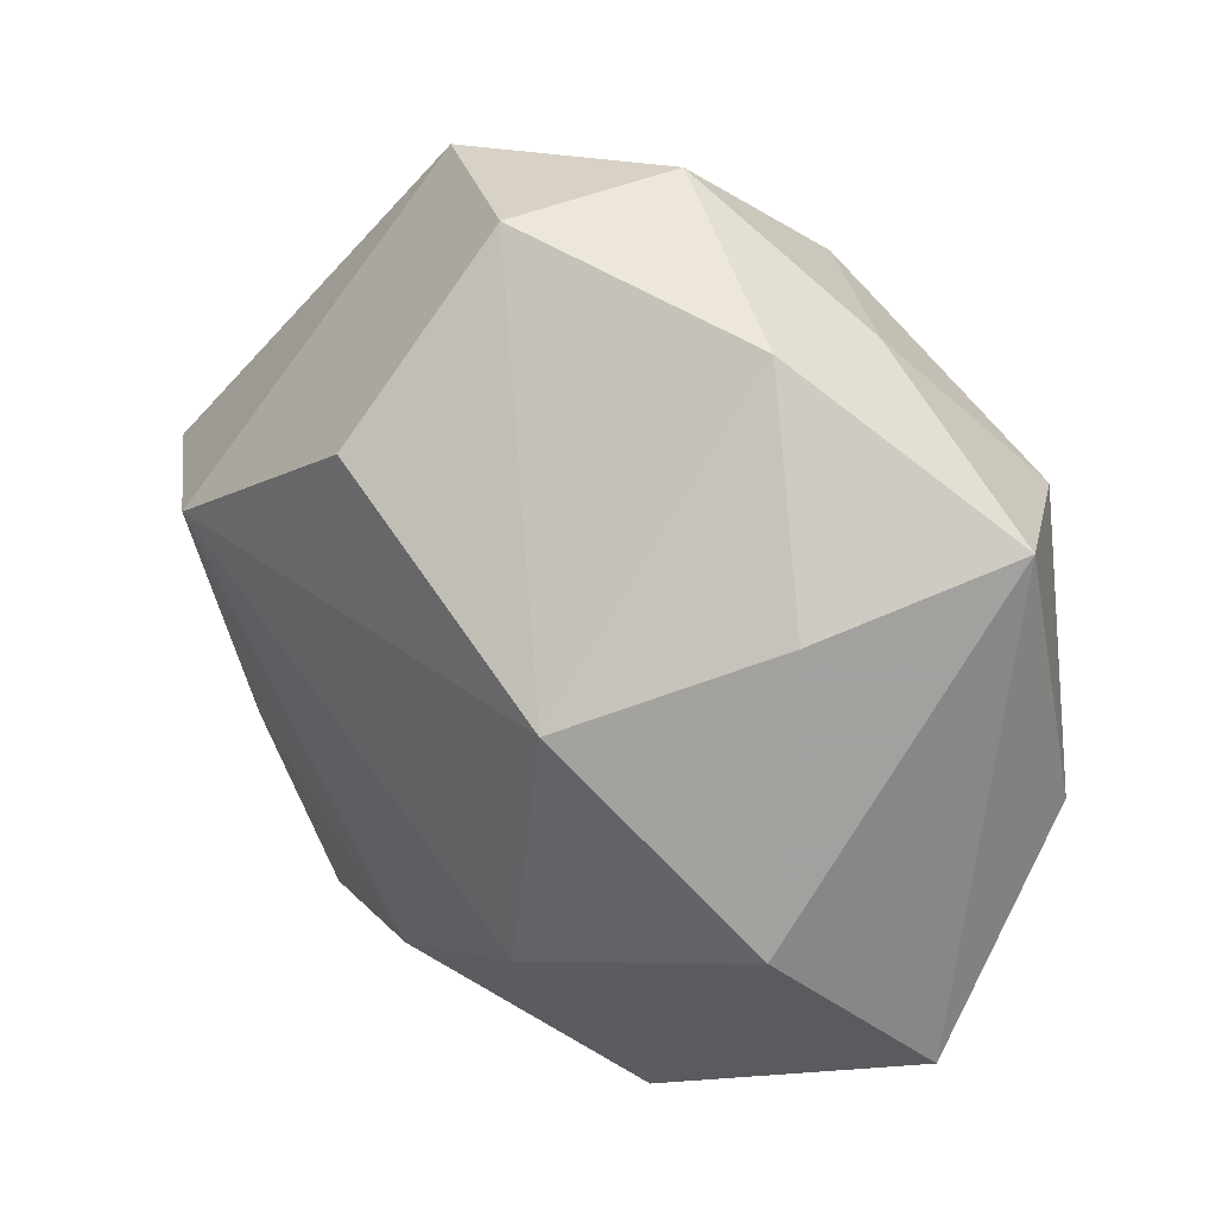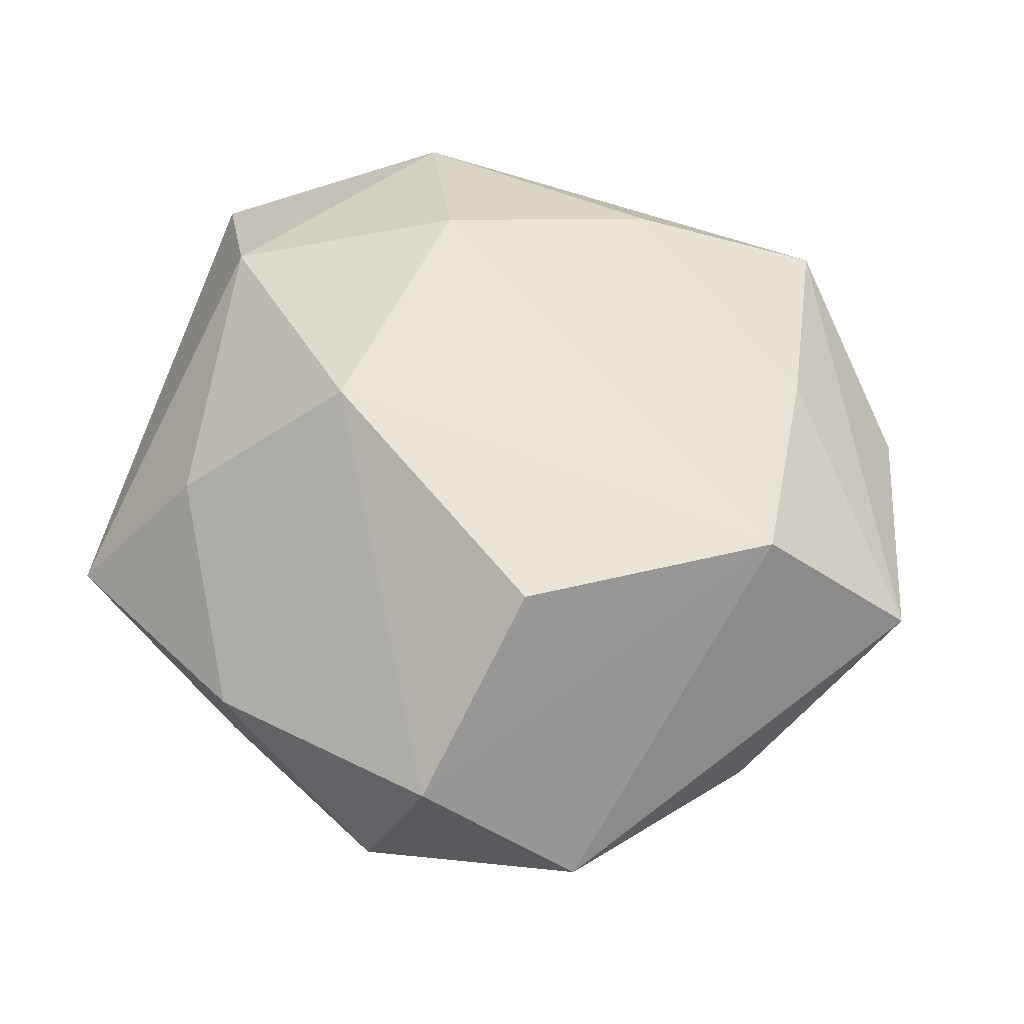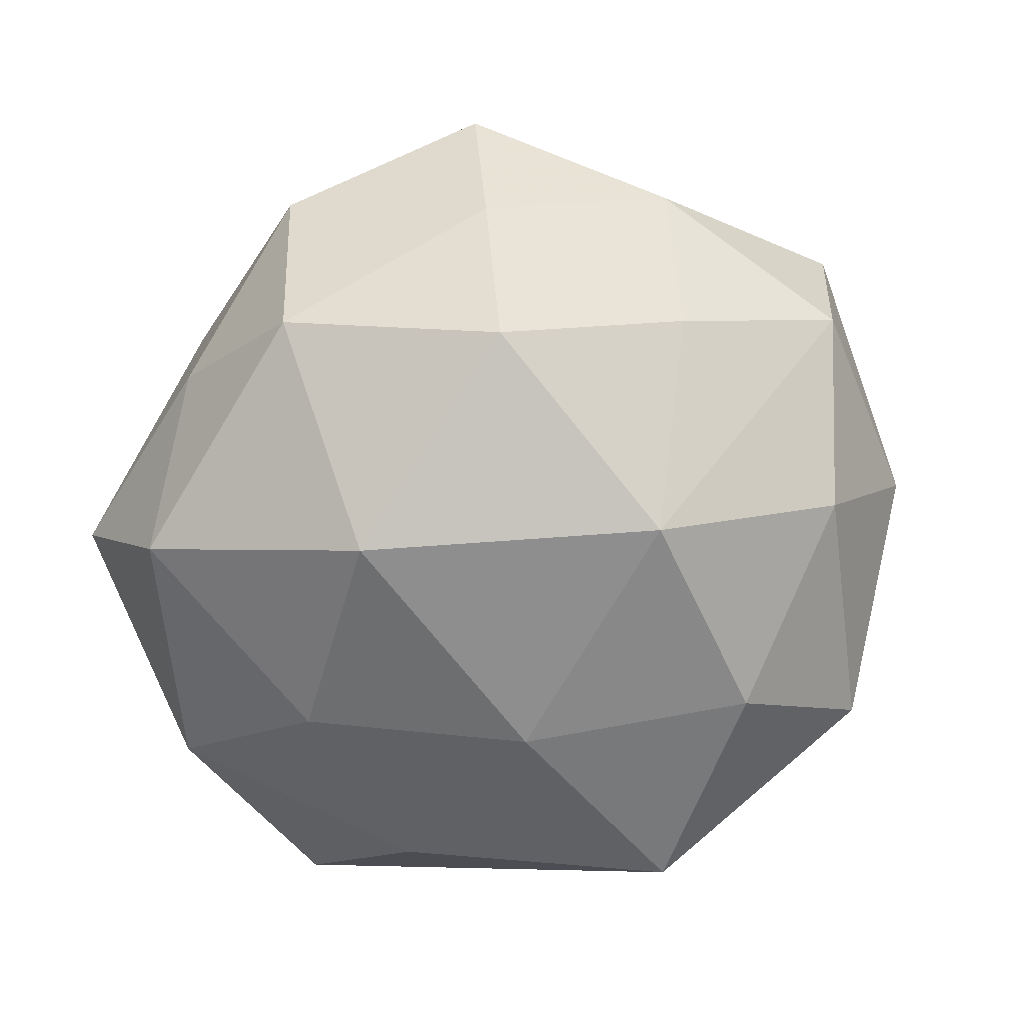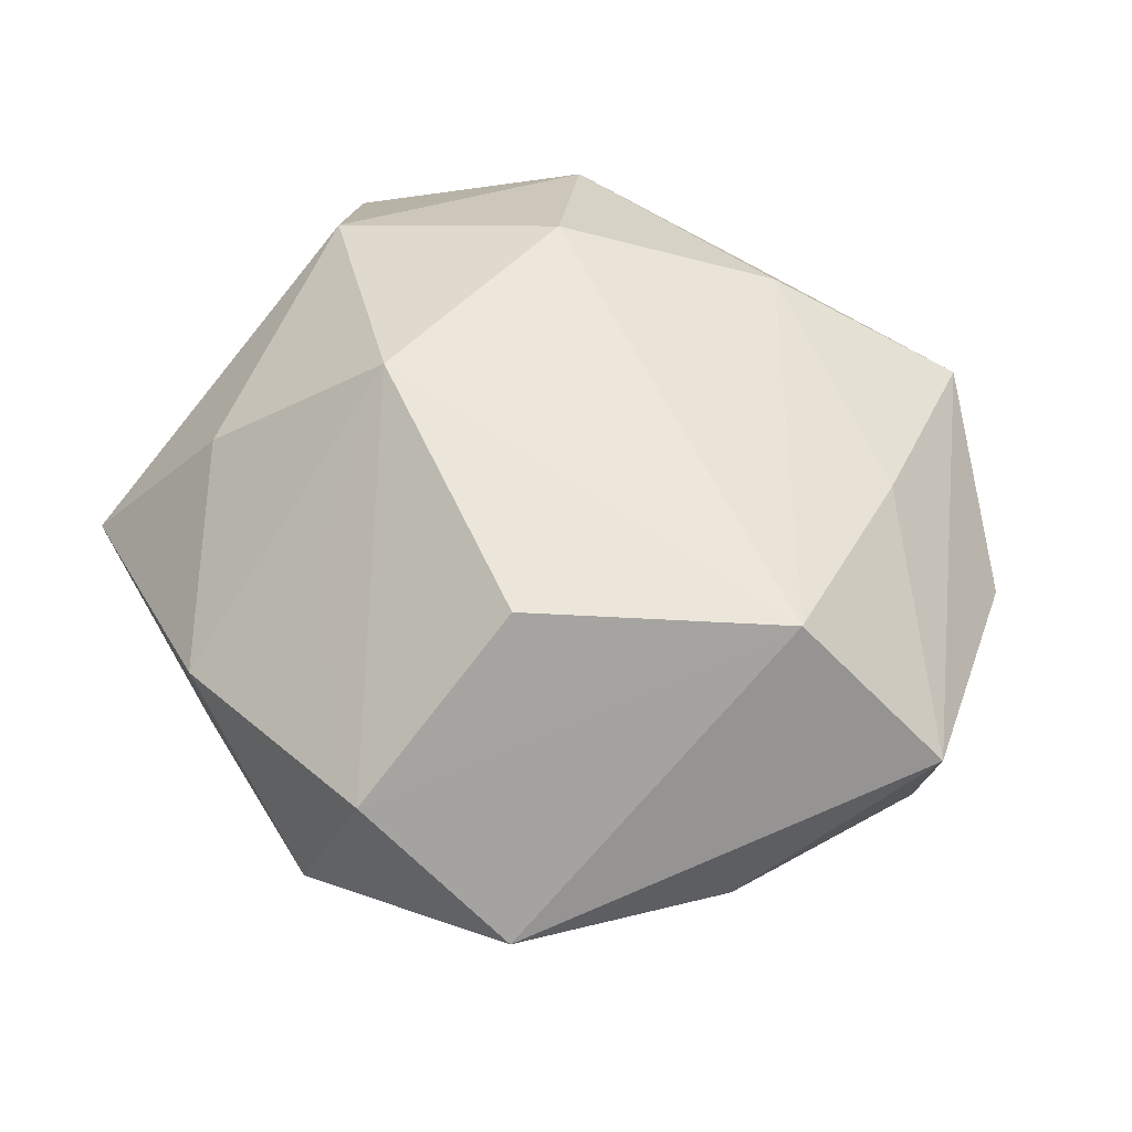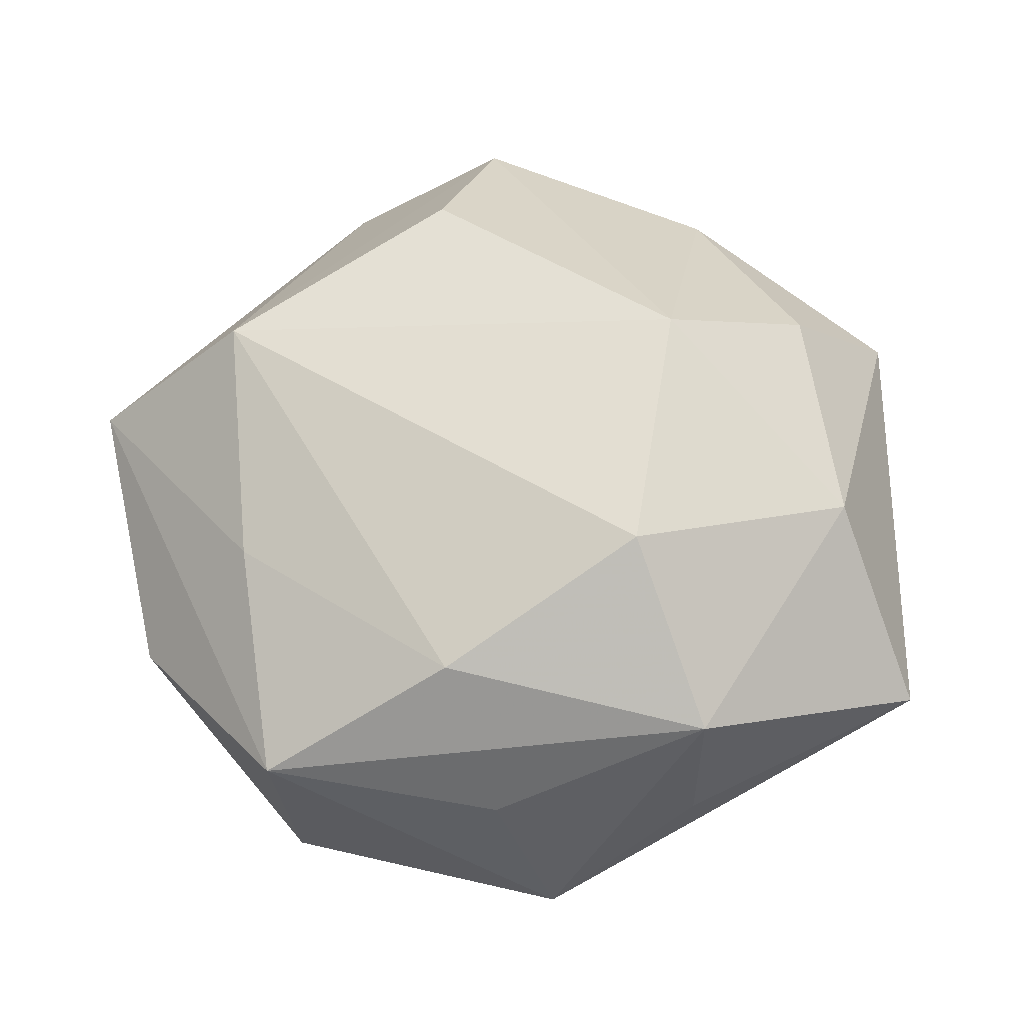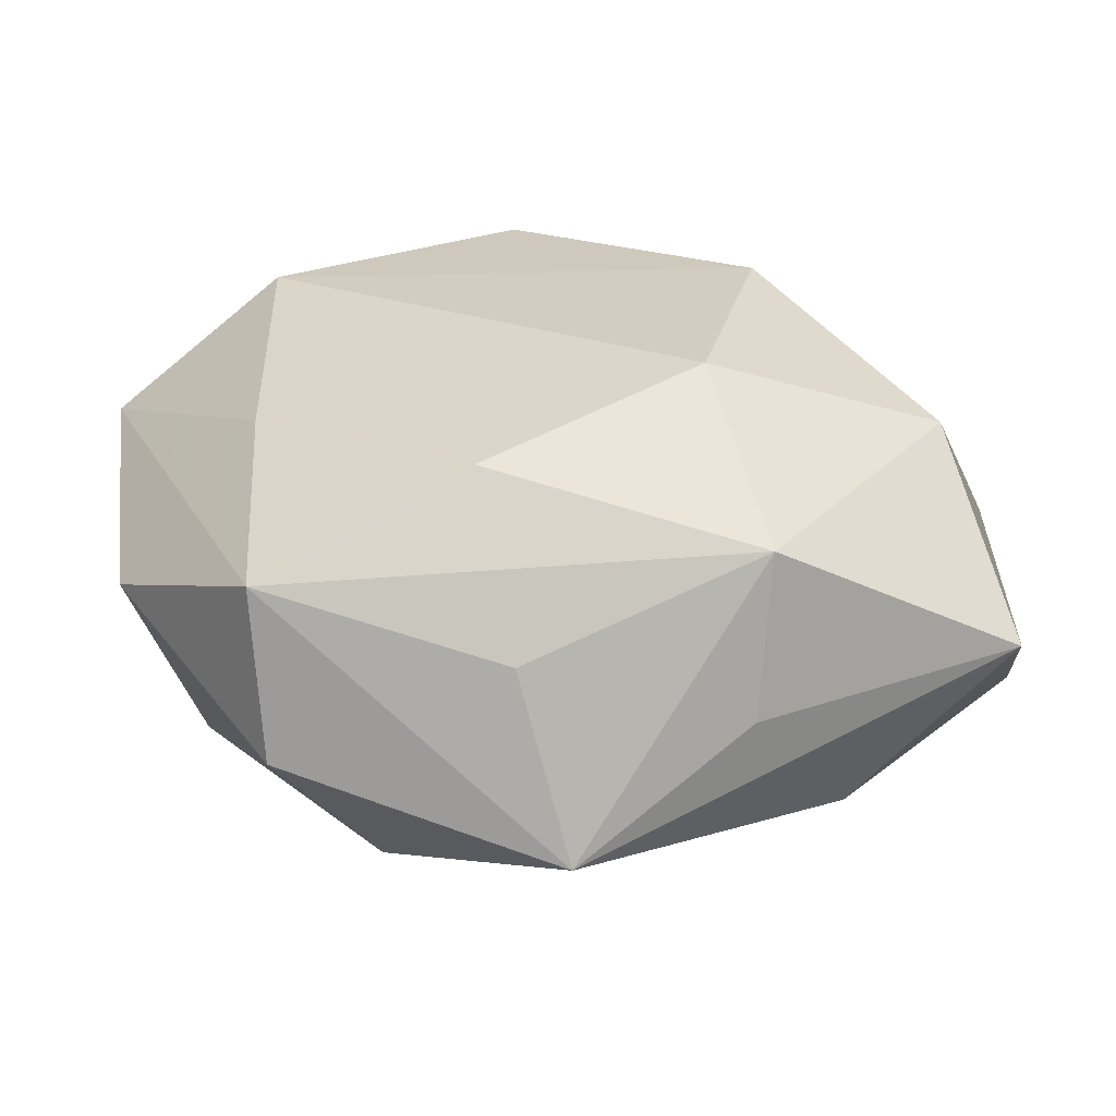
<metadata>
{"format":"obj","ext":"obj","renderer":"f3d","projection":"perspective","resolution":1024,"background":"white","views":[{"elev":25.8,"azim":39.2,"up":"+Y"},{"elev":63.3,"azim":-167.4,"up":"+Z"},{"elev":-79.2,"azim":-153.6,"up":"+Z"},{"elev":57.0,"azim":-152.2,"up":"+Z"},{"elev":58.6,"azim":-3.3,"up":"+Z"},{"elev":-69.3,"azim":-3.7,"up":"+Y"}]}
</metadata>
<code>
v 0.02373 -0.02534 -0.01134
v 0.02106 0.03139 0.007309
v -0.01612 0.03908 0.001475
v 0.02511 -0.006427 -0.01872
v -0.02884 0.009702 0.02195
v 0.006034 -0.01729 -0.02174
v 0.01094 0.008421 -0.0283
v -0.01365 0.03126 -0.01118
v 0.02196 0.02914 -0.005584
v -0.03202 -0.01084 -0.0147
v -0.02687 -0.03223 0.007605
v 0.03029 -0.01251 0.01877
v 0.0122 0.02222 0.01703
v 0.03171 0.01608 -0.01609
v 0.01465 -0.03462 -0.0005628
v -0.02637 0.01283 -0.01521
v 0.0005846 -0.03887 -0.0126
v -0.0153 -0.02412 -0.01952
v -0.004983 -0.03573 0.003424
v 0.04043 0.01828 0.0004825
v 0.01493 -0.03313 0.01365
v -0.01549 -0.002841 -0.02665
v -0.02467 -0.03333 -0.007428
v -0.009243 -0.02712 0.01733
v -0.00111 0.03846 0.01256
v -0.02843 -0.01194 0.01495
v 0.0403 -0.005892 -0.007296
v -0.04313 0.008616 0.008576
v 0.03684 -0.02658 0.004206
v 0.008977 0.03047 -0.01708
v -0.03037 0.02364 -0.002635
v 0.004664 0.04015 -0.00274
v -0.01006 0.02076 -0.02403
v 0.02943 0.01242 0.0146
v -0.03949 -0.01531 0.0003734
v -0.007296 0.0216 0.02496
v -0.04036 0.004945 -0.006318
v 0.009275 -0.01802 0.02438
v 0.01453 0.005075 0.02682
f 12 29 20
f 28 5 3
f 17 11 23
f 21 12 38
f 29 12 21
f 35 10 23
f 23 11 35
f 35 11 28
f 37 35 28
f 10 35 37
f 38 12 39
f 39 5 38
f 36 5 39
f 10 37 22
f 20 29 27
f 38 5 24
f 24 21 38
f 11 21 24
f 9 2 20
f 25 5 36
f 25 3 5
f 36 39 25
f 15 17 29
f 29 21 15
f 15 21 17
f 11 17 19
f 19 21 11
f 17 21 19
f 28 3 31
f 31 37 28
f 20 2 34
f 2 39 34
f 34 12 20
f 34 39 12
f 7 22 33
f 6 22 7
f 33 22 16
f 16 22 37
f 16 31 33
f 37 31 16
f 6 17 18
f 18 22 6
f 18 17 23
f 23 10 18
f 10 22 18
f 1 17 6
f 29 17 1
f 1 27 29
f 11 24 26
f 26 24 5
f 28 11 26
f 26 5 28
f 13 39 2
f 2 25 13
f 13 25 39
f 3 25 32
f 2 9 32
f 32 25 2
f 33 31 8
f 8 31 3
f 3 32 8
f 27 1 4
f 6 7 4
f 4 1 6
f 14 9 20
f 20 27 14
f 27 4 14
f 14 4 7
f 33 8 30
f 30 8 32
f 30 7 33
f 30 14 7
f 30 32 9
f 9 14 30

</code>
